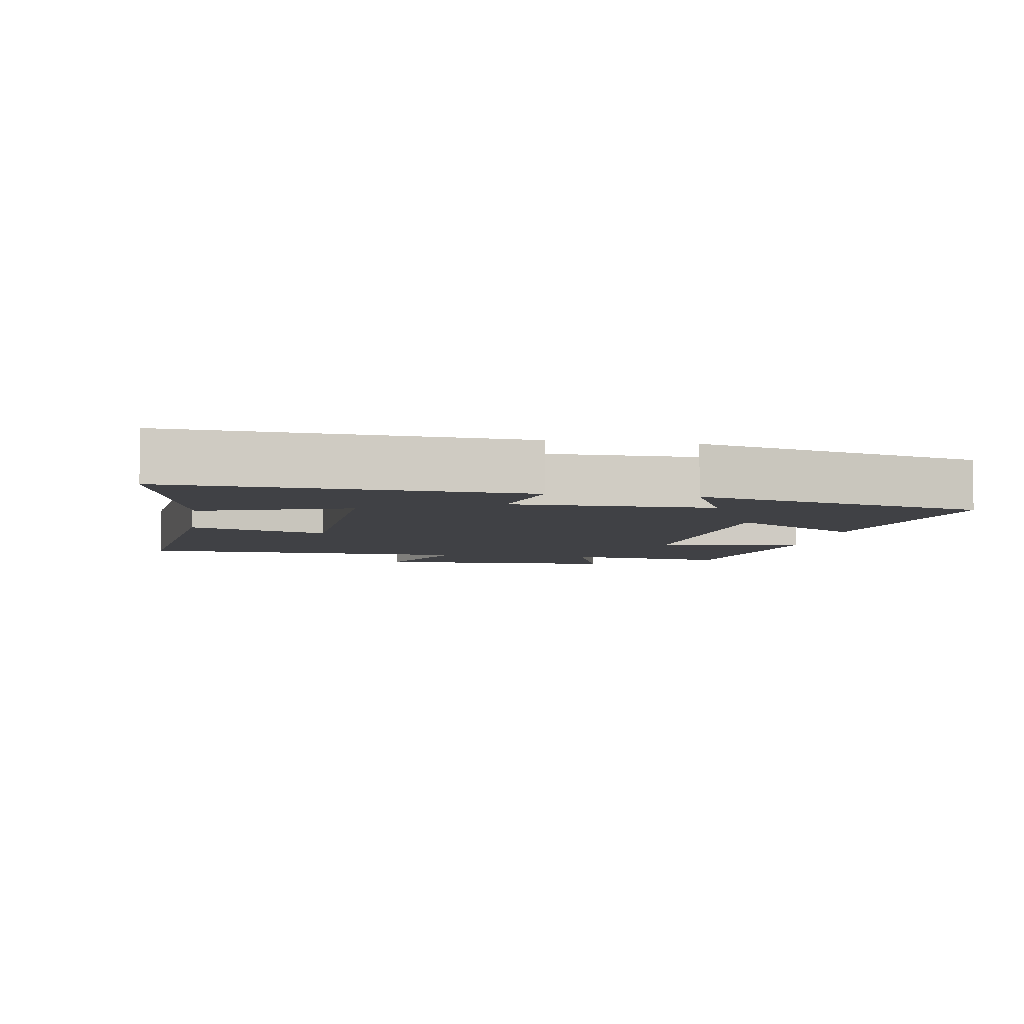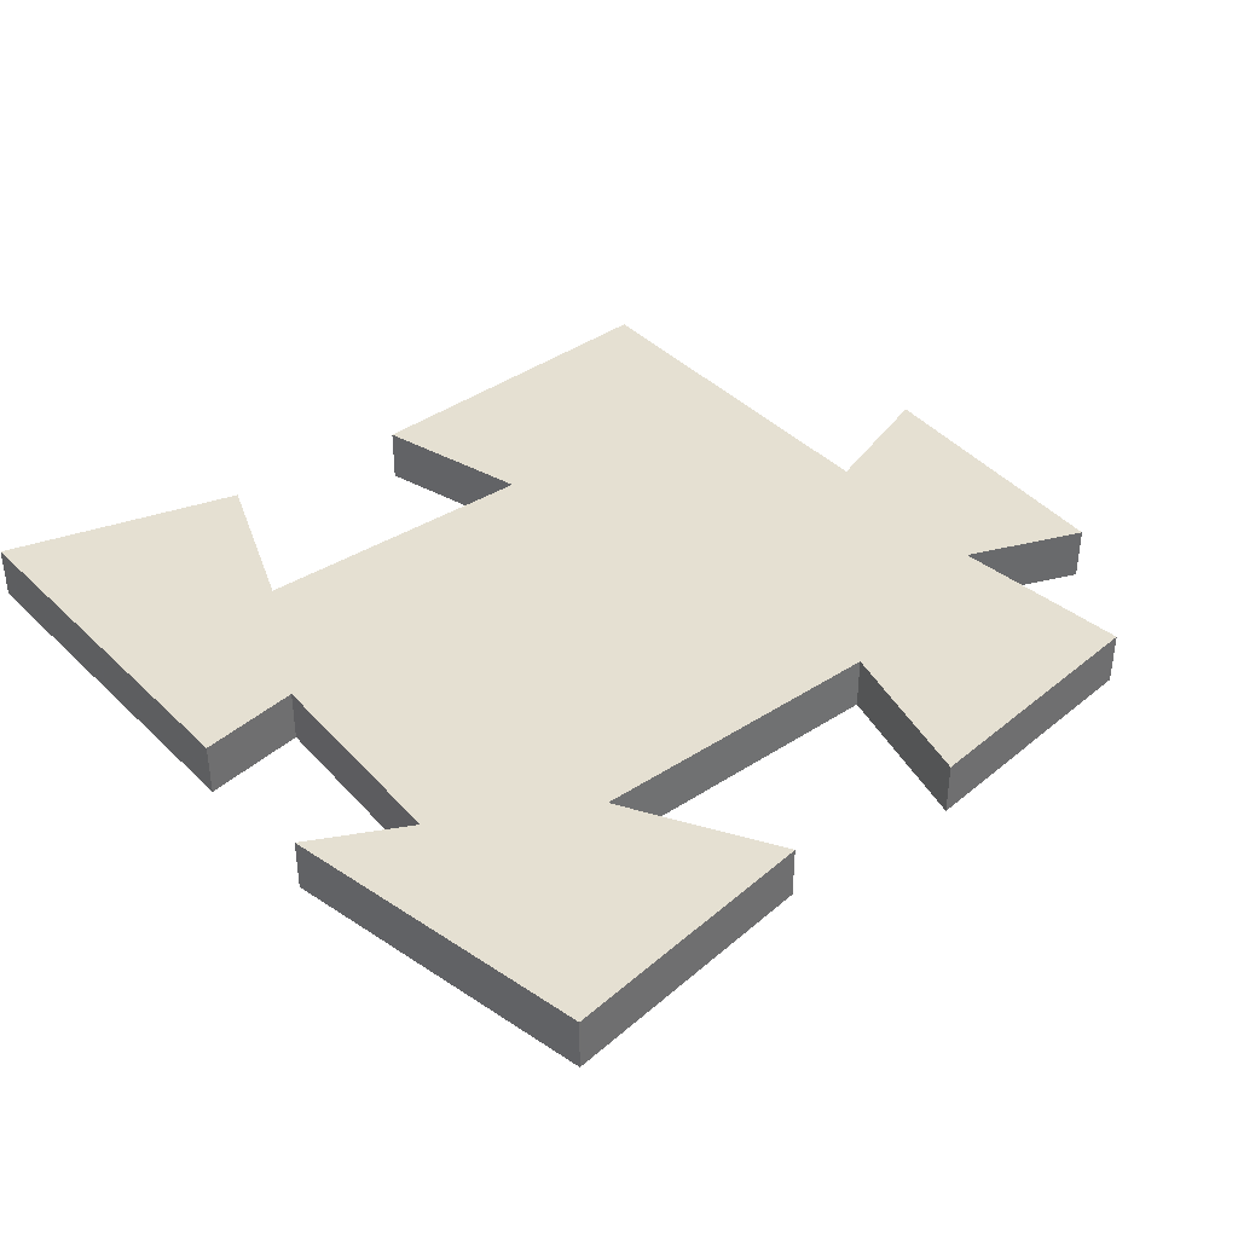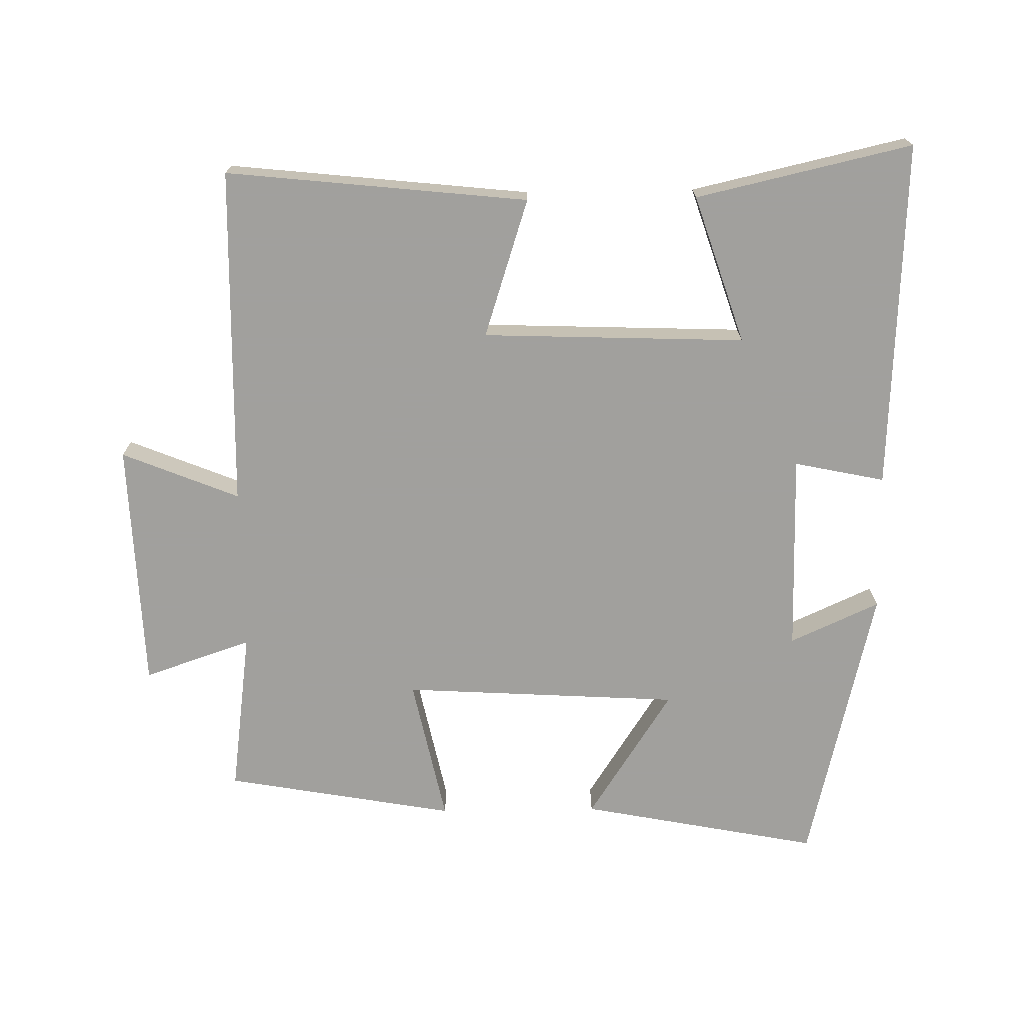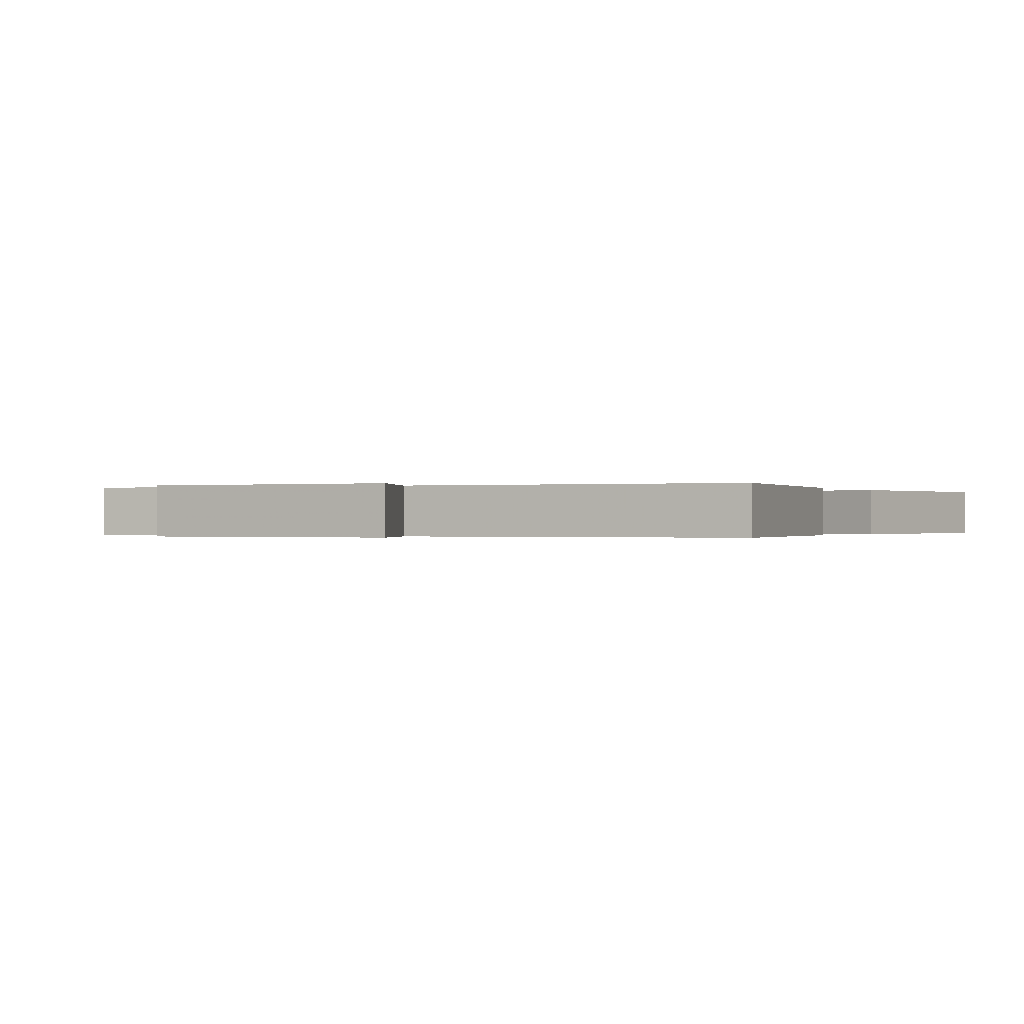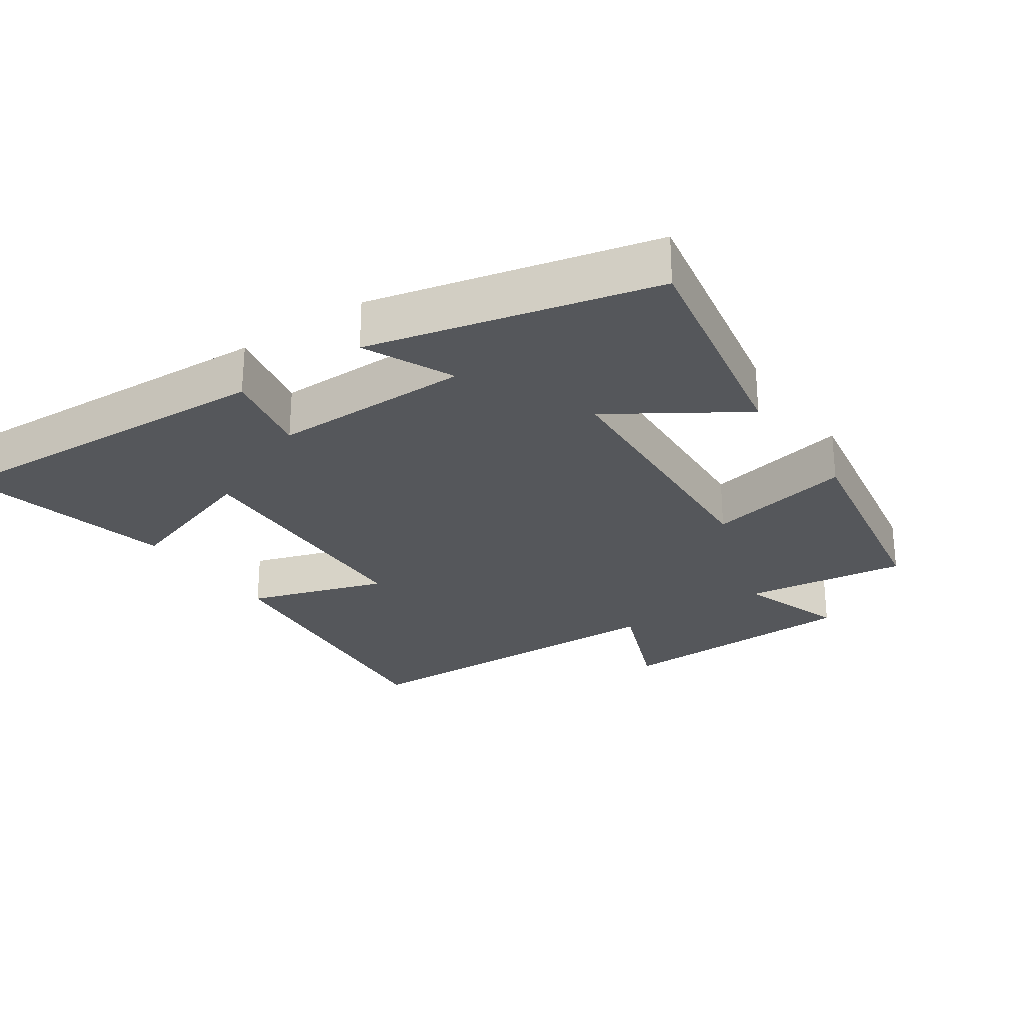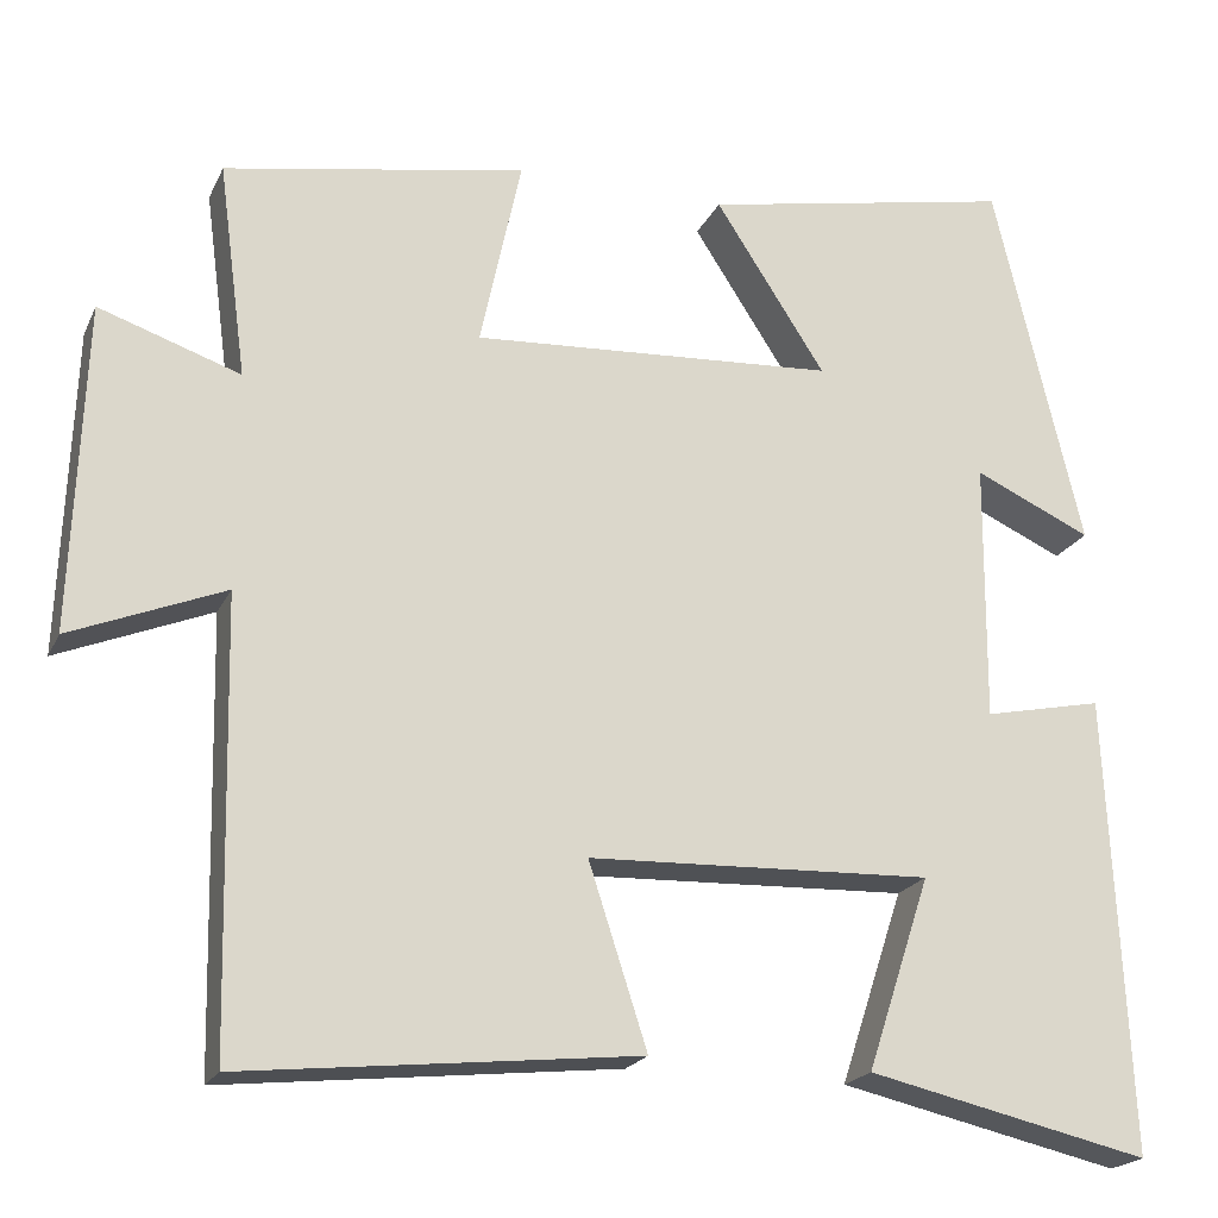
<metadata>
{"format":"obj","ext":"obj","renderer":"f3d","projection":"perspective","resolution":1024,"background":"white","views":[{"elev":-5.8,"azim":-99.7,"up":"+Y"},{"elev":37.7,"azim":-36.6,"up":"+Y"},{"elev":-71.7,"azim":-179.1,"up":"+Y"},{"elev":-0.2,"azim":116.3,"up":"+Y"},{"elev":-26.4,"azim":-55.5,"up":"+Y"},{"elev":-20.5,"azim":160.5,"up":"+Z"}]}
</metadata>
<code>
v 0.489 0.07 -0.547
v 0.044 0.07 -0.5
v 0.11 0.07 -0.296
v -0.278 0.07 -0.282
v -0.206 0.07 -0.5
v -0.524 0.07 -0.572
v -0.5 0.07 -0.057
v -0.366 0.07 -0.085
v -0.368 0.07 0.209
v -0.5 0.07 0.149
v -0.401 0.07 0.568
v -0.048 0.07 0.5
v -0.172 0.07 0.308
v 0.238 0.07 0.284
v 0.192 0.07 0.5
v 0.532 0.07 0.44
v 0.5 0.07 0.198
v 0.659 0.07 0.252
v 0.673 0.07 -0.116
v 0.5 0.07 -0.046
v 0.489 0 -0.547
v 0.044 0 -0.5
v 0.11 0 -0.296
v -0.278 0 -0.282
v -0.206 0 -0.5
v -0.524 0 -0.572
v -0.5 0 -0.057
v -0.366 0 -0.085
v -0.368 0 0.209
v -0.5 0 0.149
v -0.401 0 0.568
v -0.048 0 0.5
v -0.172 0 0.308
v 0.238 0 0.284
v 0.192 0 0.5
v 0.532 0 0.44
v 0.5 0 0.198
v 0.659 0 0.252
v 0.673 0 -0.116
v 0.5 0 -0.046
f 17 18 19 20
f 17 20 1 2
f 14 15 16 17
f 13 14 17
f 10 11 12 13
f 9 10 13
f 8 9 13 17
f 5 6 7 8
f 4 5 8
f 3 4 8 17
f 2 3 17
f 40 39 38 37
f 22 21 40 37
f 37 36 35 34
f 37 34 33
f 33 32 31 30
f 33 30 29
f 37 33 29 28
f 28 27 26 25
f 28 25 24
f 37 28 24 23
f 37 23 22
f 1 21 22 2
f 2 22 23 3
f 3 23 24 4
f 4 24 25 5
f 5 25 26 6
f 6 26 27 7
f 7 27 28 8
f 8 28 29 9
f 9 29 30 10
f 10 30 31 11
f 11 31 32 12
f 12 32 33 13
f 13 33 34 14
f 14 34 35 15
f 15 35 36 16
f 16 36 37 17
f 17 37 38 18
f 18 38 39 19
f 19 39 40 20
f 20 40 21 1

</code>
